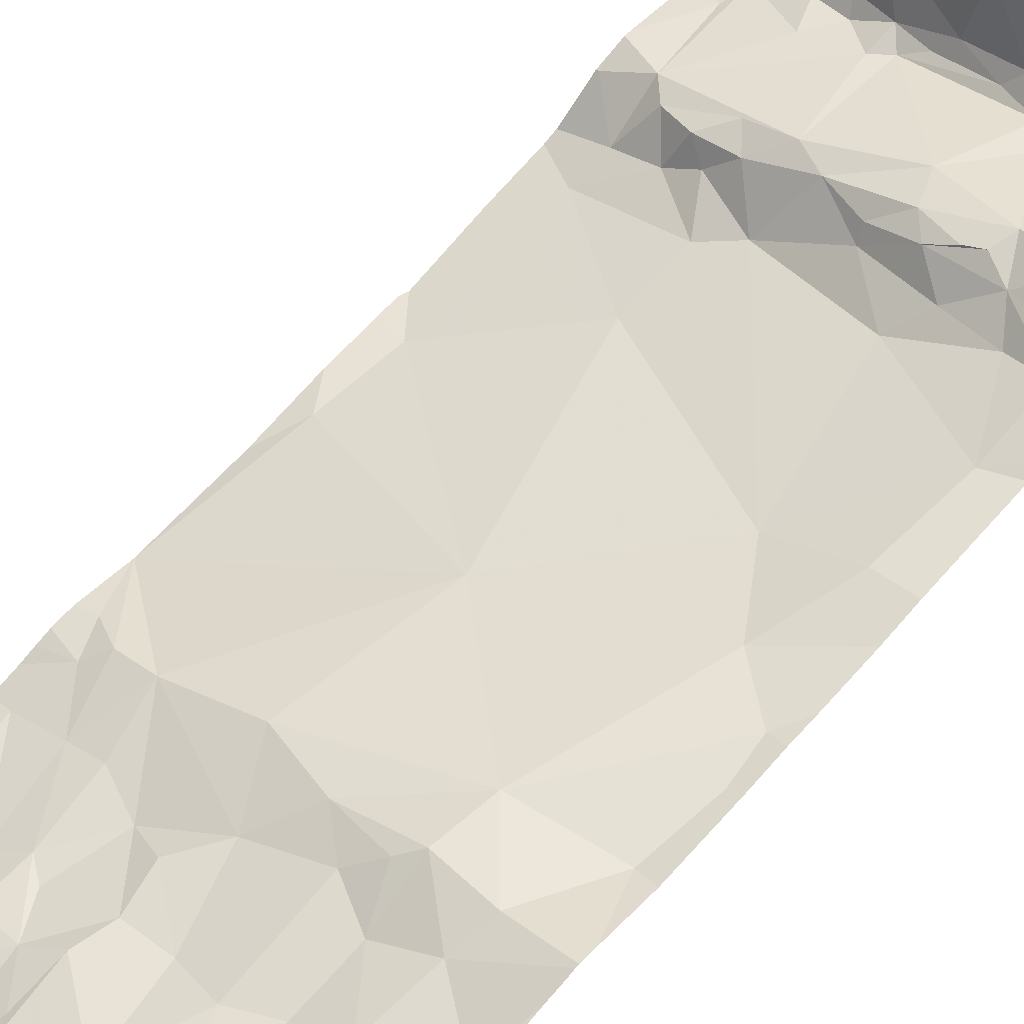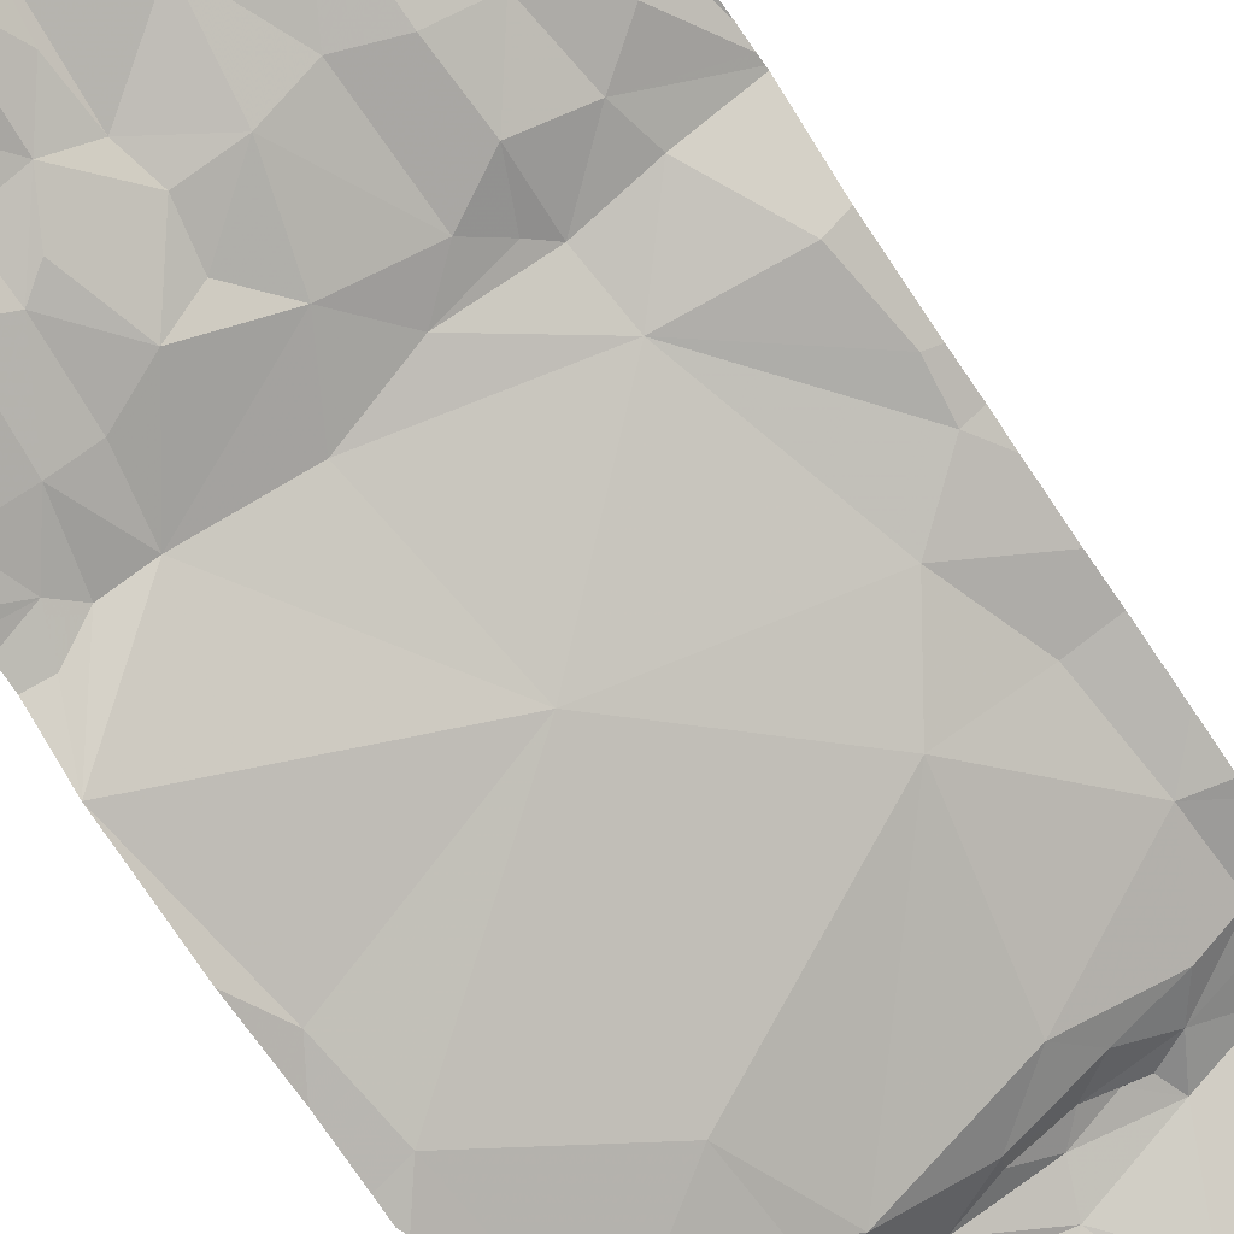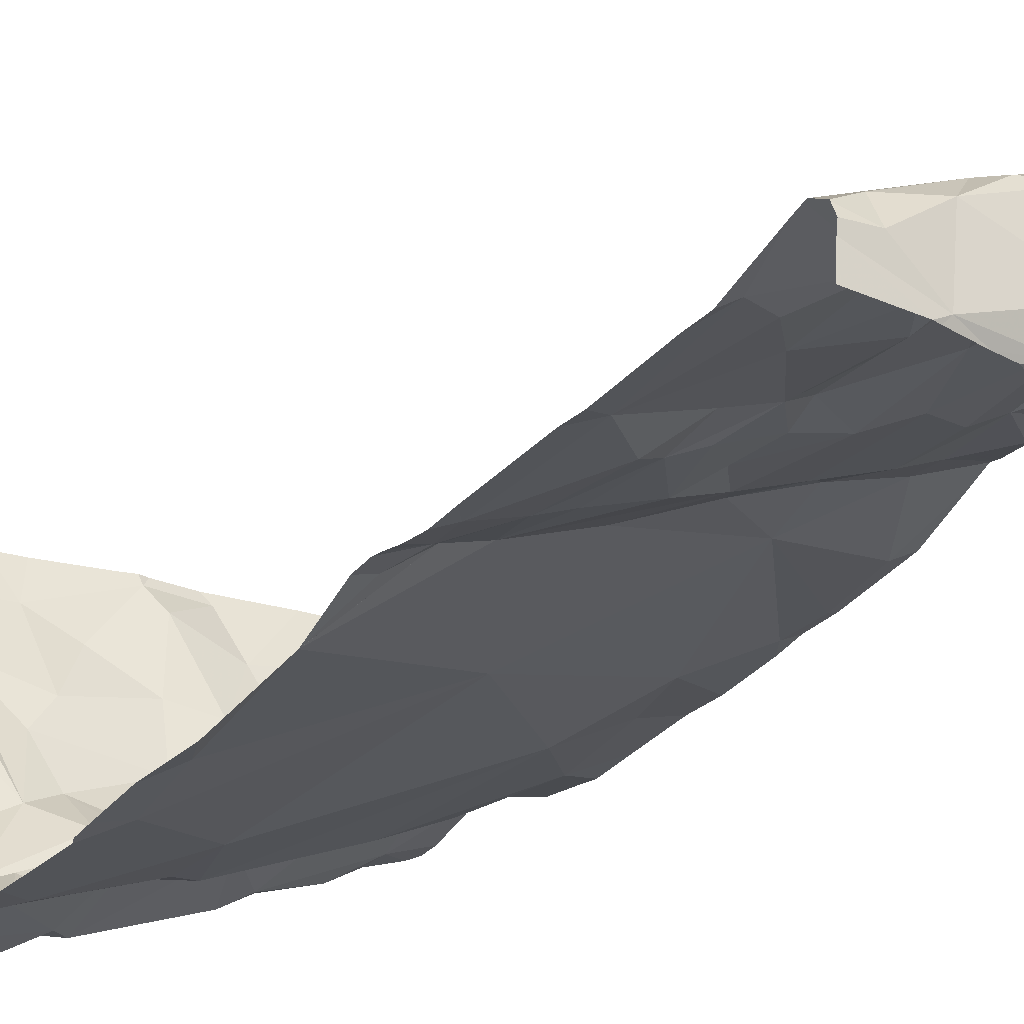
<metadata>
{"format":"obj","ext":"obj","renderer":"f3d","projection":"perspective","resolution":1024,"background":"white","views":[{"elev":68.2,"azim":41.1,"up":"+Y"},{"elev":-69.8,"azim":34.0,"up":"+Y"},{"elev":-27.9,"azim":-32.7,"up":"+Y"}]}
</metadata>
<code>
v -97.35 234.3 496.9
v -97.38 234.3 496.9
v -97.33 234.4 496.9
v -97.28 234.4 496.9
v -96.88 233.4 499.4
v -97.33 233.5 497.3
v -97.44 233.5 497.5
v -97.45 233.5 497.2
v -97.4 234.1 497
v -97.49 234 497
v -97.48 234.3 496.9
v -97.39 233.5 498.8
v -97.3 233.6 498.9
v -97.37 233.5 499
v -97.46 233.5 498.7
v -97.43 233.5 498.7
v -96.58 233.9 498.7
v -96.58 233.8 498.5
v -96.92 234.3 497
v -96.94 234.1 497
v -97.05 234.2 497
v -97.12 234.1 497
v -97.28 234.1 497
v -97.15 234.3 497
v -97.19 233.9 497.1
v -97.25 233.8 497.1
v -97.05 233.8 497.1
v -97.12 233.9 497.1
v -96.97 233.8 497.1
v -96.94 234 497.1
v -97.04 233.5 499.6
v -96.97 233.6 499.6
v -96.94 233.6 499.5
v -97.32 233.6 499.2
v -97.47 233.5 499.1
v -97.31 233.6 499.1
v -97.01 233.7 499.4
v -96.92 233.8 499.5
v -97.02 233.7 499.6
v -97 233.7 499.1
v -96.94 233.7 499.3
v -97.04 233.7 499.3
v -97.32 233.6 499.4
v -97.24 233.6 499.3
v -97.23 233.6 499.5
v -96.93 233.7 498.7
v -97.01 233.7 498.7
v -96.88 233.8 498.7
v -97.4 233.5 497.5
v -97.33 233.6 497.5
v -97.35 233.5 497.6
v -97.01 233.7 497.5
v -97.16 233.6 497.6
v -97.12 233.7 497.5
v -96.95 234.3 497
v -97.1 233.8 497.2
v -97 233.7 497.4
v -96.83 233.8 497.4
v -96.97 233.7 497.5
v -97.29 233.7 497.1
v -97.11 233.7 497.2
v -96.83 233.8 498.5
v -96.85 233.8 498.6
v -96.58 233.9 499.5
v -96.58 233.9 498.7
v -96.93 233.7 497.5
v -97.02 233.7 497.5
v -96.58 233.9 498.7
v -96.58 233.9 499.5
v -96.84 233.8 498.8
v -97.31 234.1 497
v -97.02 233.7 497.2
v -96.94 233.7 497.2
v -97.18 233.6 497.2
v -96.58 233.9 498.9
v -97.26 234.4 496.9
v -97.49 233.7 497.1
v -97.17 234 497
v -97.41 234.3 496.9
v -97.29 234.2 497
v -96.58 233.9 499
v -97.31 234.3 496.9
v -97.26 233.6 499
v -97.22 233.6 499.1
v -97.33 234.2 497
v -96.58 233.9 498.6
v -97.19 233.6 499.4
v -97.2 233.6 499.3
v -96.58 233.9 499.4
v -96.58 233.9 499.1
v -96.58 233.9 499.2
v -97.47 233.5 497.3
v -96.88 233.6 499.6
v -97.49 233.5 498.8
v -97.17 233.4 499.5
v -97.22 233.4 499.6
v -97.17 233.5 499.6
v -97.22 233.6 498.8
v -97.13 233.6 498.9
v -97.23 233.5 497.8
v -97.47 233.4 498
v -97.45 233.4 497.7
v -97.22 233.6 497.3
v -97.19 233.6 497.5
v -96.84 233.8 499.1
v -96.84 233.8 499.3
v -97.14 233.6 497.2
v -97.21 233.6 497.2
v -97.53 233.5 497.5
v -96.93 233.7 499
v -96.58 233.9 499.3
v -96.84 233.8 498.9
v -97.23 233.5 497.6
v -97.29 233.5 497.6
v -96.58 233.6 499.4
v -97.35 233.6 498.7
v -97.16 233.7 498.6
v -97.08 233.7 498.8
v -97.15 233.6 499.1
v -97.13 233.7 499.3
v -97.17 233.7 499.5
v -97.2 233.7 499.5
v -97.17 233.7 499.6
v -97.32 233.6 499.5
v -97.28 233.6 499.6
v -96.96 233.7 499.6
v -96.85 233.8 499.6
v -97.1 233.5 499.6
v -96.58 233.9 499.3
v -97.52 234.4 496.9
v -97 234.4 497
v -97.38 233.4 499.6
v -97.24 233.6 497.5
v -97.48 234.4 496.9
v -97.09 233.4 499.4
v -96.98 233.4 499.4
v -96.88 233.5 499.4
v -97.04 233.5 499.4
v -96.93 233.5 499.4
v -97.5 233.5 499.4
v -97.49 233.5 498.6
v -97.11 233.6 498.3
v -97.42 233.5 499.3
v -97.11 233.4 499.4
v -97.49 234.4 496.9
v -97.13 233.4 499.4
v -97.15 233.7 499
v -97.5 233.7 497.1
v -97.42 233.7 497.1
v -97.44 233.5 497.6
v -96.58 233.8 499.6
v -96.58 233.9 499.6
v -96.58 233.9 499.6
v -97.49 233.4 498.2
v -96.58 233.9 499.5
v -96.86 233.7 497.6
v -97.52 233.5 497.2
v -97.4 233.6 497.2
v -97.3 233.6 497.2
v -97.44 233.5 497.2
v -96.58 233.9 499.6
v -97.35 233.5 497.2
v -96.58 233.8 497.6
v -96.58 233.9 497.5
v -97.28 233.6 497.2
v -97.42 233.8 497.1
v -97.28 233.6 497.5
v -96.99 233.7 497.2
v -96.85 233.7 497.2
v -96.88 233.8 497.5
v -96.9 233.7 497.3
v -96.9 233.7 497.6
v -96.83 233.7 498
v -97.15 233.6 498.9
v -97.1 233.6 499.6
v -97.32 233.6 498.8
v -97.11 233.7 499.6
v -97.03 233.7 498.9
v -97.37 233.6 499.6
v -97.03 233.5 499.5
v -96.58 233.9 498.8
v -97.2 234.4 496.9
v -97.47 233.5 499.6
v -96.58 233.9 498.7
v -96.87 233.7 499.6
v -97.47 233.5 499.6
v -97.07 233.7 499.6
v -96.85 233.8 499.5
v -96.94 234.4 497
v -96.96 234.4 497
v -96.83 234.3 497
v -96.73 233.8 498.1
v -96.58 233.5 499.4
v -96.83 234 497.1
v -96.64 233.8 498.8
v -96.75 233.8 498.9
v -96.73 233.8 498.7
v -96.6 233.9 498.9
v -96.62 233.8 499.1
v -96.68 233.8 497.2
v -96.61 233.9 497.2
v -96.6 233.9 497.2
v -96.7 233.5 499.4
v -96.58 233.6 499.4
v -97.23 233.4 499.5
v -96.69 233.4 499.4
v -96.63 233.4 499.4
v -97.53 233.4 497.9
v -96.77 233.4 499.4
v -96.85 234.4 497
v -96.79 234 497.1
v -96.76 234 497.1
v -96.6 233.9 497.5
v -96.99 233.4 499.4
v -96.65 233.8 497.6
v -96.73 233.4 499.4
v -96.78 234.4 497
v -96.84 234.1 497.1
v -96.68 233.8 497.3
v -96.78 234.2 497
v -96.71 233.8 498.7
v -96.63 233.8 498.5
v -96.74 233.7 499.6
v -96.8 233.6 499.6
v -96.78 233.8 499.6
v -96.66 233.9 499.6
v -96.8 233.4 499.4
v -96.78 233.8 499.5
v -96.68 233.9 499.5
v -96.84 233.4 499.4
v -96.75 233.8 499.4
v -96.59 233.8 499.6
v -96.8 233.4 499.4
v -96.78 233.8 499.4
v -96.8 233.8 499.4
v -96.64 233.9 499.4
v -96.77 233.9 499.5
v -96.66 233.6 499.5
v -96.71 233.6 499.5
v -96.63 233.7 499.5
v -97.53 233.4 497.9
v -96.67 233.8 499.3
v -97.53 233.4 497.7
v -97.53 233.4 497.9
v -96.73 233.8 499.3
v -96.64 233.8 499.2
v -96.75 233.8 499.1
v -96.73 233.8 499
v -96.65 233.8 497.7
v -96.73 233.8 497.6
v -96.78 233.8 497.5
v -96.88 233.4 499.4
v -97.53 233.4 499.6
v -96.58 233.4 499.4
v -97.14 233.4 499.4
v -97.53 233.4 499.6
v -96.65 233.4 499.4
v -96.59 233.9 497.4
v -96.61 234 497.1
v -96.69 234 497.1
v -96.74 233.8 497.2
v -96.72 234.1 497.1
v -96.84 233.8 497.5
v -96.81 233.8 497.2
v -96.75 233.9 497.2
v -96.59 233.9 497.5
v -96.7 233.9 497.4
v -97.19 233.4 499.5
v -96.66 234.1 497.1
v -96.6 234.1 497.1
v -96.7 234.1 497.1
v -97.39 233.4 499.6
v -96.74 234.1 497.1
v -97.11 233.4 499.4
v -96.75 233.8 497.2
v -97.28 233.4 499.6
v -97.32 233.4 499.6
v -96.75 233.6 499.5
v -96.82 233.4 499.4
v -96.85 233.6 499.5
v -96.68 234.4 497
v -96.77 233.5 499.4
v -97.41 233.4 499.6
v -97.42 234.4 496.9
v -97.11 233.4 499.4
v -96.62 233.6 499.4
v -96.83 233.5 499.4
v -96.67 233.8 498
v -96.89 233.4 499.4
v -97.04 233.4 499.4
v -97.12 233.4 499.4
v -96.61 233.8 498.3
v -96.71 233.5 499.4
v -96.64 233.6 499.4
v -96.67 233.7 499.6
v -96.62 233.8 498.2
v -97.53 234.3 496.9
v -97.53 234.3 496.9
v -97.53 233.5 498.7
v -97.53 233.5 498.7
v -97.53 233.8 497
v -97.53 233.7 497.1
v -97.53 234.1 497
v -97.53 234 497
v -97.53 233.9 497
v -97.53 234.4 496.9
v -97.53 234.2 496.9
v -97.53 233.5 499.1
v -97.53 233.5 499.1
v -97.53 233.5 497.4
v -97.53 233.4 497.3
v -97.53 233.5 497.4
v -97.53 233.5 497.5
v -97.39 234.4 496.9
v -97.53 233.4 497.7
v -97.53 233.5 499.5
v -97.53 233.5 499.5
v -97.53 233.5 498.9
v -97.53 233.5 498.8
v -97.53 233.5 499.3
v -97.53 233.5 499.4
v -97.53 233.5 498.7
v -97.53 233.5 498.6
v -97.53 233.4 498.5
v -97.53 233.4 498.5
v -97.53 233.4 498.5
v -97.53 233.4 497.6
v -97.53 233.5 497.5
v -97.53 233.4 497.6
v -97.53 233.5 497.5
v -97.53 233.4 498.1
v -97.53 233.4 498
v -97.53 233.4 497.2
v -97.53 233.5 497.2
v -97.53 233.5 497.2
v -97.53 233.5 497.2
v -97.53 233.5 497.2
v -97.53 233.6 497.1
v -97.53 233.6 497.2
v -97.53 233.7 497.1
v -97.53 233.7 497.1
v -97.53 233.8 497
v -97.53 233.5 499.6
v -97.13 234.4 496.9
v -97.53 233.5 499.5
v -97.53 233.5 499.5
v -97.53 233.5 499.6
v -97.53 233.5 499.6
v -97.53 233.5 499.6
v -97.53 233.4 498.3
v -97.53 233.4 498.5
v -97.53 233.4 498.5
v -96.58 233.8 498.4
v -96.58 233.9 497.2
v -96.58 233.9 497.2
v -96.58 233.9 497.4
v -96.58 233.9 497.3
v -96.58 234 497.2
v -96.58 234 497.2
v -96.58 233.9 497.5
v -96.58 233.9 497.5
v -96.58 233.9 497.5
v -96.58 233.9 497.4
v -96.58 234.1 497.1
v -96.58 233.9 497.2
v -96.58 233.9 497.2
v -96.58 234.1 497.1
v -96.58 234.1 497.1
v -96.58 234.1 497.1
v -96.58 234.2 497.1
v -96.58 234.3 497
v -96.58 233.5 499.4
v -96.58 233.7 499.4
v -96.58 233.7 499.4
v -96.58 233.8 497.8
v -96.58 233.8 498
v -96.58 233.6 499.4
v -96.58 233.6 499.4
v -96.58 233.8 497.7
v -96.58 233.8 497.7
v -96.58 233.6 499.4
v -96.58 233.7 499.5
v -96.58 233.7 499.5
v -96.58 233.7 499.6
v -96.58 233.7 499.6
v -96.58 233.8 499.6
v -96.58 233.8 498.2
v -96.58 233.8 498.2
v -96.58 233.9 499.2
v -96.58 233.8 498.3
v -96.58 233.8 498
v -97.5 234.4 496.9
v -97.53 234.4 496.9
v -97.53 234.4 496.9
v -96.59 234.4 497
v -96.58 234.4 497
f 3 1 4
f 7 6 8
f 10 9 11
f 13 12 14
f 16 15 12
f 367 270 269
f 20 19 21
f 23 22 24
f 26 25 9
f 28 27 29
f 30 28 29
f 32 31 33
f 35 34 36
f 38 37 39
f 41 40 42
f 44 43 45
f 47 46 48
f 50 49 51
f 53 52 54
f 21 55 24
f 25 56 28
f 58 57 59
f 56 27 28
f 56 60 61
f 63 62 47
f 66 59 67
f 366 202 357
f 46 70 48
f 23 71 25
f 73 72 74
f 20 22 30
f 78 23 25
f 25 28 78
f 22 78 30
f 284 2 314
f 23 80 71
f 10 11 303
f 23 24 82
f 82 80 23
f 21 22 20
f 78 28 30
f 84 83 13
f 13 36 84
f 9 85 79
f 365 201 202
f 11 79 134
f 78 22 23
f 1 79 85
f 71 9 25
f 82 24 182
f 4 82 76
f 130 298 392
f 85 80 82
f 1 2 79
f 26 9 10
f 1 85 82
f 85 71 80
f 85 9 71
f 11 9 79
f 24 55 131
f 19 55 21
f 21 24 22
f 44 87 88
f 364 259 359
f 93 32 33
f 12 94 14
f 96 95 97
f 98 83 99
f 101 100 102
f 103 7 104
f 106 105 41
f 108 107 61
f 109 7 312
f 105 110 40
f 241 315 243
f 110 112 46
f 51 113 114
f 117 116 118
f 119 88 120
f 42 120 87
f 121 42 87
f 87 45 122
f 121 87 122
f 122 123 121
f 122 124 125
f 39 126 127
f 128 97 95
f 13 83 98
f 96 132 277
f 53 133 114
f 15 94 12
f 136 135 285
f 5 137 136
f 139 138 136
f 138 135 136
f 136 137 139
f 289 136 214
f 124 43 316
f 363 258 362
f 99 83 84
f 140 35 309
f 35 14 94
f 319 15 322
f 16 141 15
f 116 117 142
f 143 35 140
f 53 113 100
f 299 141 323
f 395 371 396
f 285 144 274
f 138 146 135
f 84 147 99
f 143 43 34
f 47 117 118
f 116 142 325
f 116 16 12
f 362 266 361
f 8 92 7
f 149 148 60
f 74 107 108
f 57 74 104
f 327 109 328
f 150 49 7
f 51 150 102
f 102 113 51
f 7 92 310
f 361 266 360
f 62 117 47
f 331 101 332
f 102 100 113
f 101 142 100
f 156 66 52
f 67 54 52
f 51 49 150
f 102 150 327
f 7 109 150
f 311 8 333
f 333 157 334
f 158 60 148
f 159 60 158
f 8 160 157
f 360 213 164
f 8 162 160
f 51 114 50
f 162 165 159
f 160 158 148
f 26 166 60
f 104 7 167
f 159 165 108
f 72 168 61
f 104 54 57
f 107 74 72
f 61 107 72
f 74 103 104
f 6 162 8
f 168 29 56
f 103 74 108
f 57 73 74
f 168 169 29
f 54 104 133
f 49 50 167
f 133 50 114
f 133 167 50
f 160 148 338
f 104 167 133
f 162 158 160
f 158 162 159
f 162 6 165
f 103 6 7
f 103 165 6
f 103 108 165
f 337 160 339
f 7 49 167
f 54 67 59
f 59 57 54
f 169 168 73
f 149 166 77
f 56 61 168
f 66 170 59
f 29 27 56
f 73 57 171
f 56 25 60
f 168 72 73
f 60 108 61
f 149 60 166
f 340 77 341
f 166 26 10
f 25 26 60
f 108 60 159
f 149 77 148
f 359 259 358
f 358 260 355
f 166 10 305
f 301 166 342
f 40 41 105
f 172 156 52
f 66 67 52
f 119 147 84
f 53 114 113
f 172 52 53
f 173 53 100
f 174 98 99
f 46 47 118
f 53 54 133
f 174 118 98
f 116 98 118
f 36 14 35
f 88 84 34
f 43 143 140
f 35 143 34
f 126 175 93
f 43 44 34
f 176 98 116
f 98 176 13
f 12 176 116
f 34 84 36
f 36 13 14
f 84 88 119
f 34 44 88
f 121 177 39
f 42 40 120
f 178 110 46
f 178 174 99
f 178 118 174
f 40 178 147
f 178 99 147
f 40 147 120
f 120 88 87
f 120 147 119
f 40 110 178
f 178 46 118
f 38 41 37
f 41 42 37
f 38 106 41
f 97 123 179
f 45 124 122
f 33 180 138
f 33 138 139
f 283 343 253
f 291 146 255
f 97 128 32
f 124 45 43
f 42 39 37
f 121 39 42
f 316 140 345
f 183 124 317
f 146 138 128
f 125 179 123
f 126 185 127
f 97 175 123
f 186 183 347
f 39 187 126
f 128 31 32
f 177 121 123
f 177 187 39
f 127 188 39
f 177 175 187
f 125 123 122
f 138 180 128
f 183 179 124
f 357 219 356
f 128 95 146
f 179 132 97
f 32 93 175
f 31 180 33
f 39 188 38
f 31 128 180
f 32 175 97
f 97 132 96
f 343 186 349
f 179 186 132
f 186 179 183
f 125 124 179
f 123 175 177
f 126 93 185
f 175 126 187
f 146 95 96
f 394 306 393
f 146 144 135
f 393 306 130
f 268 96 205
f 392 298 145
f 189 191 210
f 19 191 55
f 62 192 142
f 12 13 176
f 356 258 363
f 58 59 170
f 47 48 63
f 29 194 30
f 44 45 87
f 308 94 318
f 58 171 57
f 173 100 142
f 142 101 154
f 62 142 117
f 325 154 351
f 355 201 354
f 16 116 326
f 324 16 352
f 354 201 365
f 172 53 173
f 142 192 173
f 196 195 197
f 70 112 196
f 198 196 199
f 201 200 202
f 115 203 193
f 212 211 30
f 213 215 163
f 218 20 30
f 202 200 219
f 191 220 281
f 62 221 222
f 224 223 93
f 153 225 161
f 188 228 38
f 229 226 64
f 229 231 228
f 235 234 106
f 161 232 152
f 236 229 155
f 225 226 237
f 229 228 237
f 239 238 240
f 242 236 89
f 236 231 229
f 231 245 234
f 242 246 247
f 247 245 242
f 196 248 199
f 222 221 65
f 195 198 184
f 198 199 81
f 65 197 68
f 198 195 196
f 249 215 250
f 215 213 251
f 219 258 356
f 259 260 358
f 200 201 261
f 218 211 262
f 260 201 355
f 58 263 251
f 264 261 265
f 266 213 360
f 219 267 258
f 201 265 261
f 258 266 362
f 260 212 265
f 365 202 366
f 367 269 368
f 269 259 364
f 269 270 262
f 265 194 29
f 260 271 212
f 260 265 201
f 194 265 212
f 273 262 211
f 273 211 212
f 273 212 271
f 262 273 271
f 194 212 30
f 260 259 269
f 269 262 271
f 269 271 260
f 220 270 370
f 191 19 220
f 19 218 220
f 281 371 395
f 218 262 220
f 218 19 20
f 211 218 30
f 264 265 29
f 196 112 105
f 267 58 251
f 270 220 262
f 171 58 219
f 219 200 275
f 63 221 62
f 226 229 237
f 228 188 237
f 242 245 236
f 278 238 239
f 279 137 5
f 234 245 247
f 280 33 139
f 217 191 281
f 238 286 373
f 280 139 287
f 279 5 230
f 139 137 287
f 169 171 275
f 261 264 275
f 170 263 58
f 267 213 266
f 267 251 213
f 170 66 263
f 251 263 66
f 251 66 156
f 73 171 169
f 267 266 258
f 58 267 219
f 275 171 219
f 264 169 275
f 29 169 264
f 202 219 357
f 200 261 275
f 375 288 376
f 106 234 247
f 247 105 106
f 105 112 110
f 228 231 234
f 247 246 199
f 63 48 70
f 70 197 63
f 197 195 17
f 221 63 197
f 70 196 197
f 163 249 380
f 251 250 215
f 70 46 112
f 62 222 292
f 156 250 251
f 172 250 156
f 172 249 250
f 248 196 105
f 105 247 248
f 38 235 106
f 248 247 199
f 286 204 378
f 278 293 294
f 278 282 293
f 188 127 225
f 203 293 282
f 294 293 203
f 294 238 278
f 286 294 204
f 279 287 137
f 294 286 238
f 282 287 279
f 282 279 227
f 224 93 280
f 235 228 234
f 282 278 287
f 278 280 287
f 225 237 188
f 295 239 240
f 295 240 383
f 278 239 224
f 223 225 185
f 239 223 224
f 278 224 280
f 93 33 280
f 295 232 225
f 127 185 225
f 295 223 239
f 240 238 374
f 295 225 223
f 232 295 384
f 185 93 223
f 206 282 216
f 91 246 389
f 292 222 353
f 62 292 296
f 246 242 111
f 236 245 231
f 281 220 371
f 173 249 172
f 387 292 390
f 294 203 204
f 376 192 391
f 192 296 388
f 192 62 296
f 173 288 249
f 192 288 173
f 235 38 228
f 297 11 298
f 254 372 207
f 298 11 145
f 353 222 18
f 299 15 141
f 300 15 299
f 18 222 86
f 257 203 206
f 301 77 166
f 302 77 301
f 68 197 17
f 210 191 217
f 303 11 307
f 304 10 303
f 253 343 256
f 305 10 304
f 75 198 81
f 81 199 90
f 307 11 297
f 208 332 244
f 17 195 184
f 308 35 94
f 309 35 308
f 130 306 298
f 310 92 311
f 86 222 65
f 65 221 197
f 311 92 8
f 312 7 310
f 313 109 312
f 241 102 315
f 244 102 241
f 111 242 129
f 315 102 329
f 90 199 91
f 316 43 140
f 317 124 316
f 91 199 246
f 318 94 319
f 233 282 227
f 76 82 182
f 319 94 15
f 320 140 309
f 129 242 89
f 321 140 320
f 89 236 69
f 227 279 230
f 322 15 300
f 323 141 324
f 344 24 131
f 69 236 155
f 324 141 16
f 151 232 386
f 325 142 154
f 326 116 325
f 230 5 252
f 327 150 109
f 152 232 151
f 328 109 330
f 216 282 209
f 329 102 327
f 155 229 64
f 330 109 313
f 331 154 101
f 64 226 153
f 209 282 233
f 332 101 244
f 161 225 232
f 333 8 157
f 334 157 336
f 182 24 344
f 335 157 337
f 336 157 335
f 153 226 225
f 207 203 257
f 337 157 160
f 164 213 163
f 338 148 340
f 339 160 338
f 163 215 249
f 340 148 77
f 206 203 282
f 189 55 191
f 341 77 302
f 342 166 305
f 205 96 276
f 343 132 186
f 345 140 321
f 145 11 134
f 346 183 317
f 184 198 181
f 347 183 346
f 181 198 75
f 348 186 347
f 268 146 96
f 349 186 348
f 193 203 372
f 134 79 284
f 350 154 331
f 351 154 350
f 272 132 283
f 352 16 326
f 115 204 203
f 255 146 268
f 368 269 364
f 369 270 367
f 190 55 189
f 370 270 369
f 371 220 370
f 283 132 343
f 291 144 146
f 372 203 207
f 373 286 381
f 374 238 373
f 131 55 190
f 375 249 288
f 274 144 291
f 214 136 290
f 376 288 192
f 314 2 3
f 377 204 115
f 378 204 377
f 379 249 375
f 290 136 285
f 285 135 144
f 380 249 379
f 381 286 378
f 284 79 2
f 382 240 374
f 383 240 382
f 276 96 277
f 384 295 383
f 277 132 272
f 385 232 384
f 4 1 82
f 386 232 385
f 244 101 102
f 387 296 292
f 388 296 387
f 252 5 289
f 389 246 111
f 390 292 353
f 289 5 136
f 3 2 1
f 391 192 388

</code>
